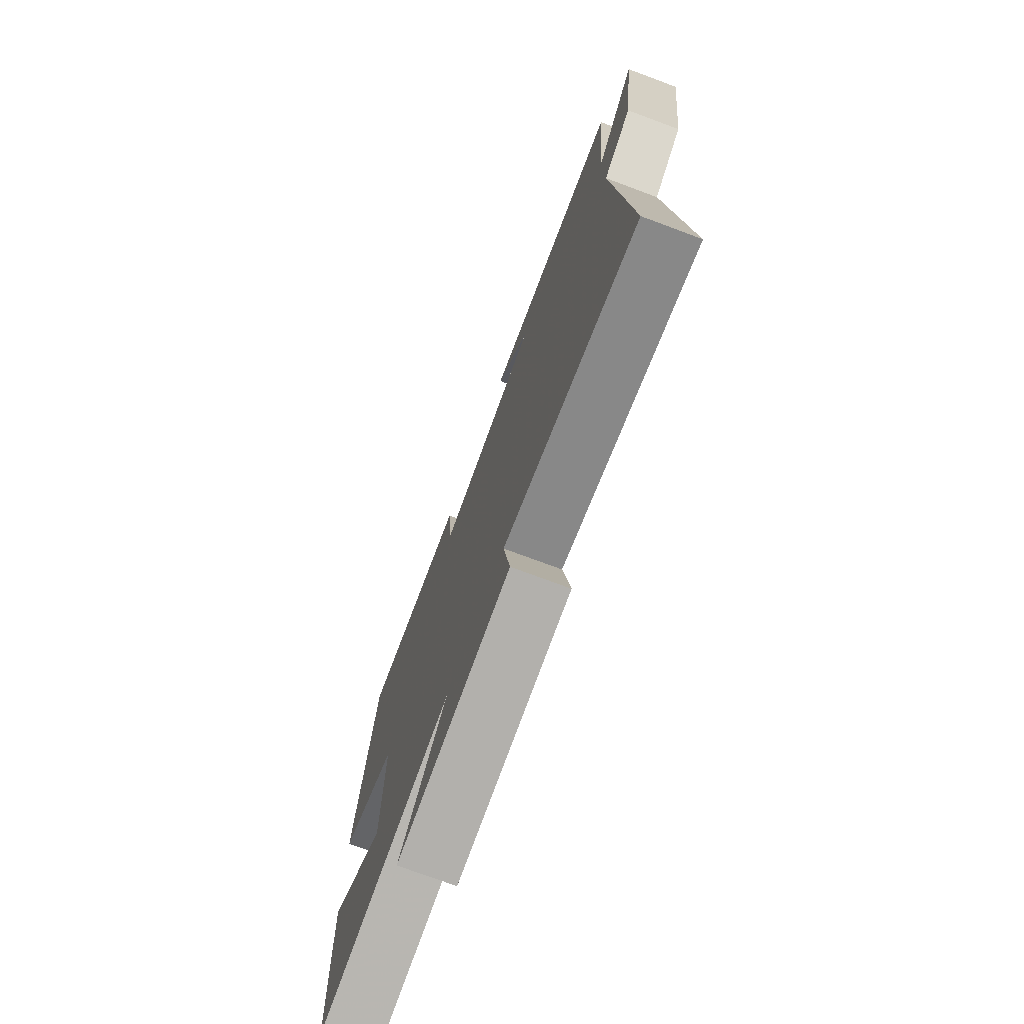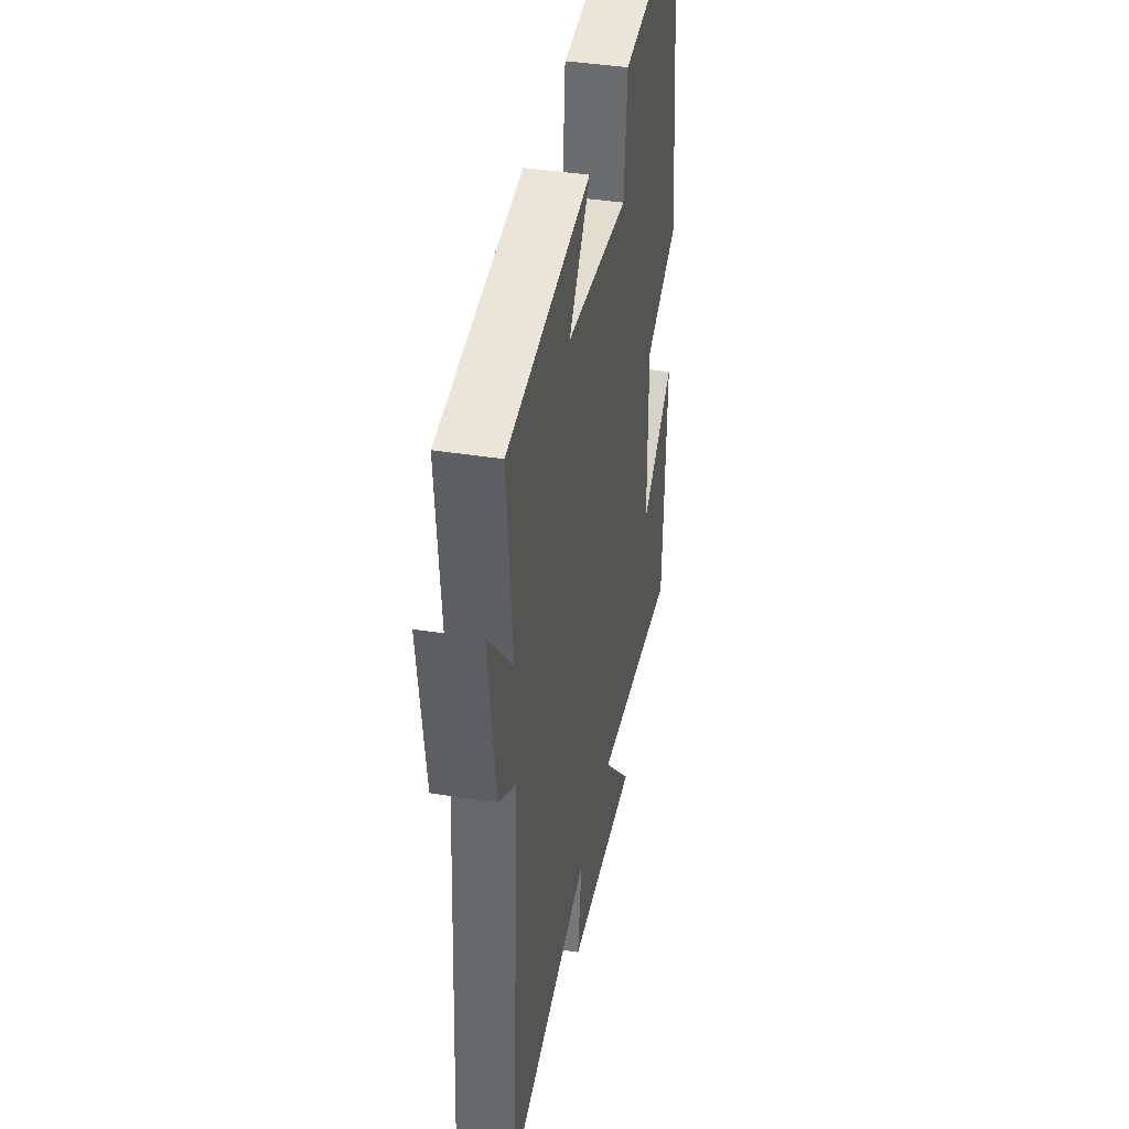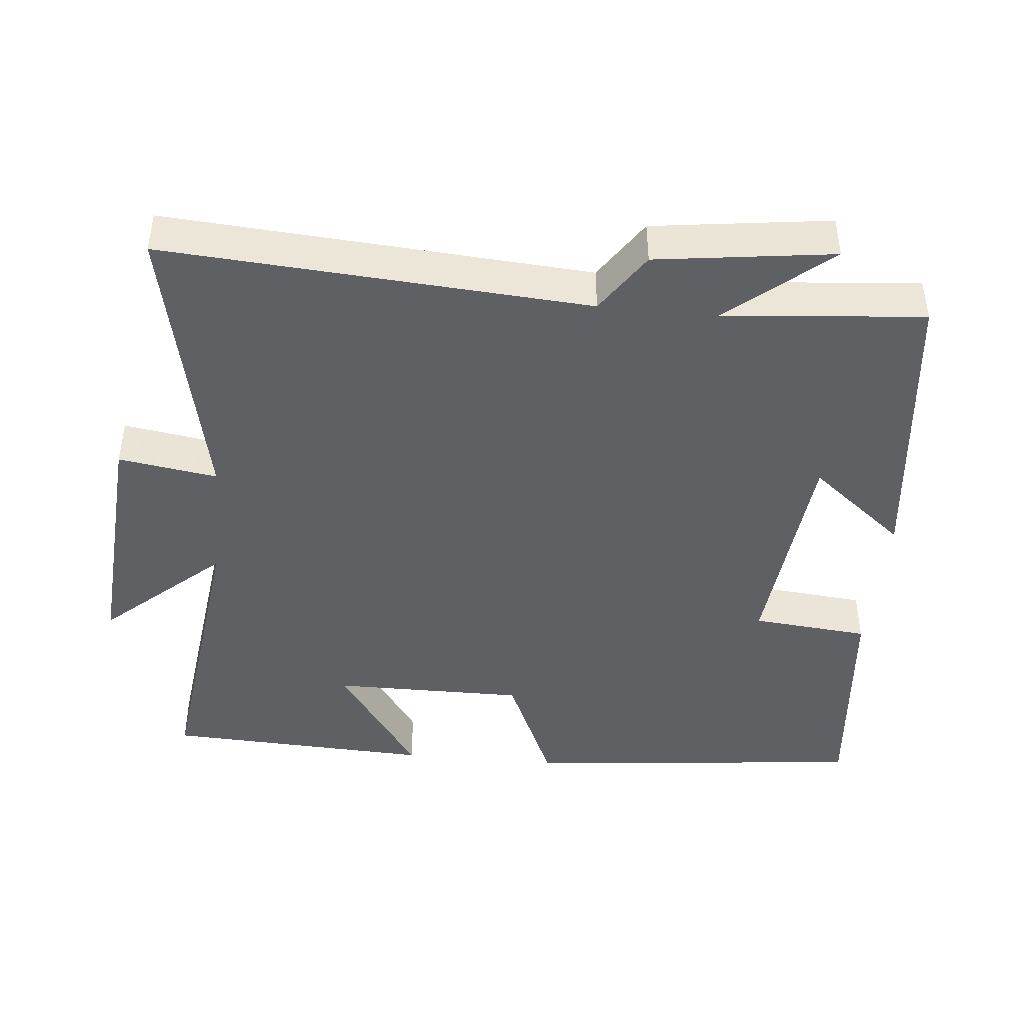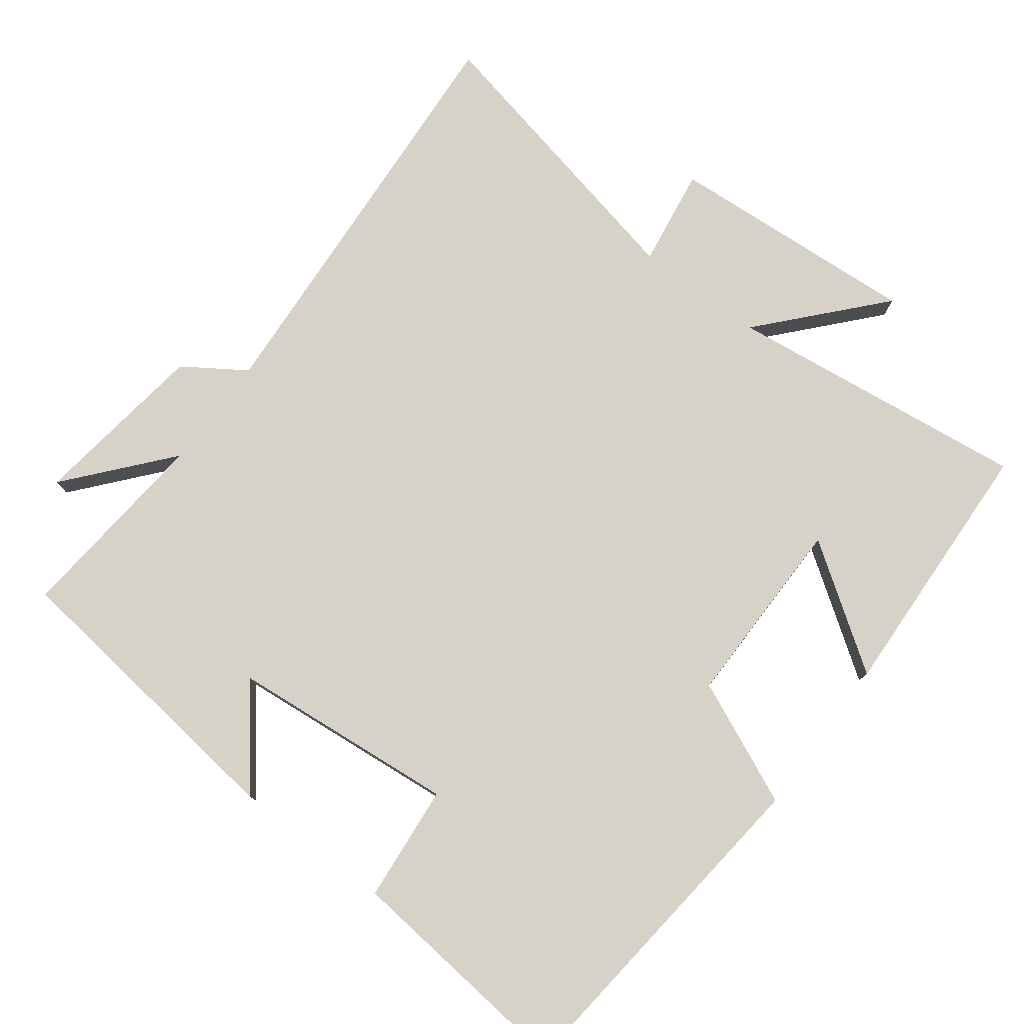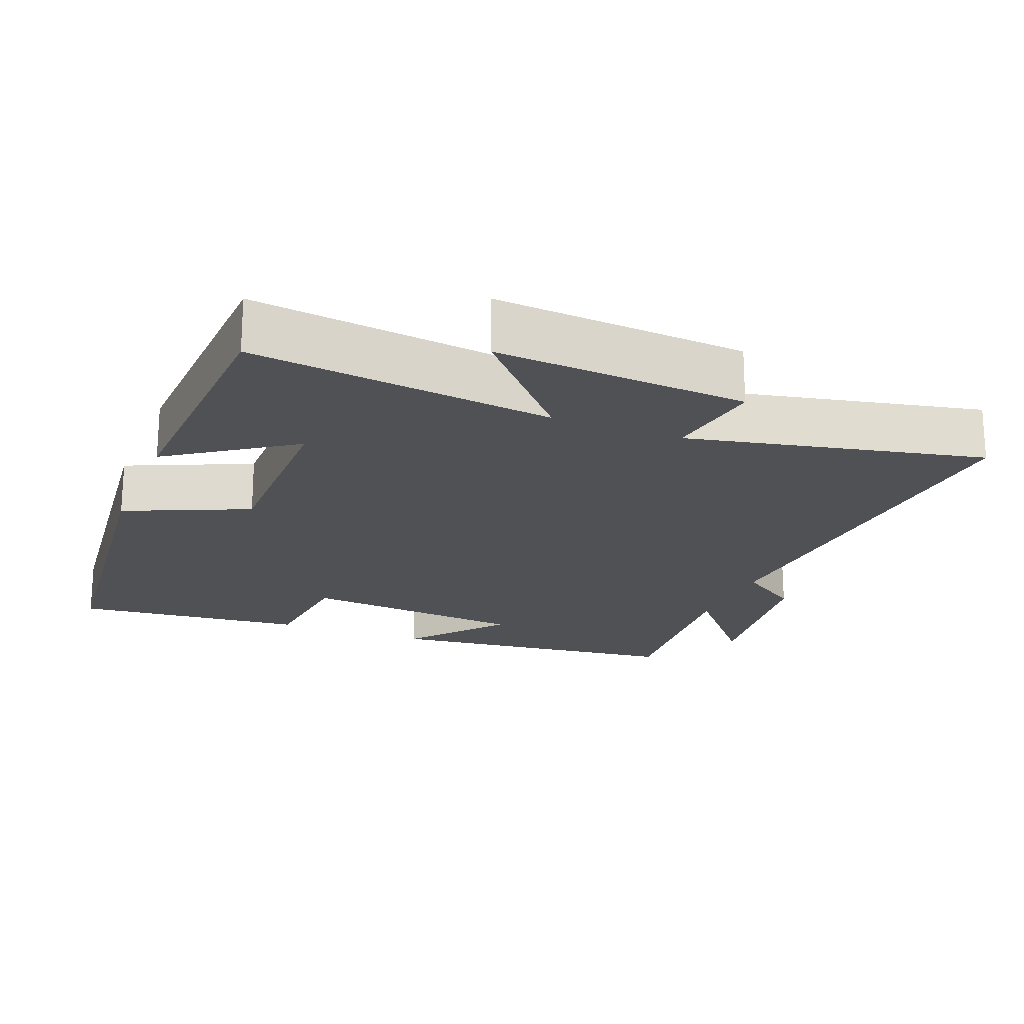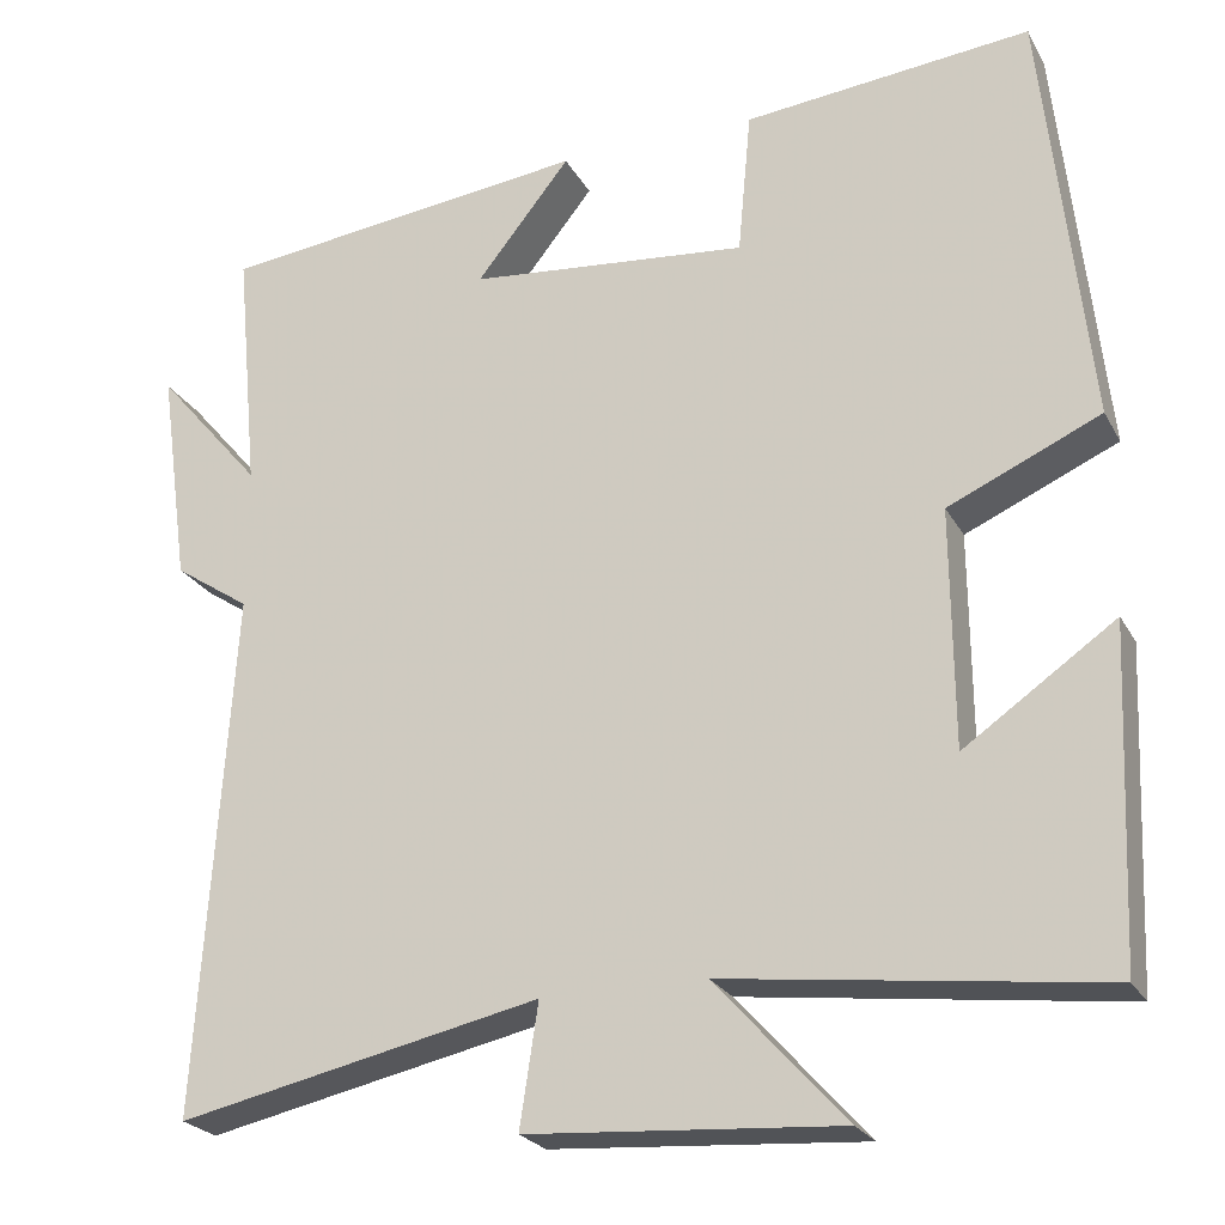
<metadata>
{"format":"obj","ext":"obj","renderer":"f3d","projection":"perspective","resolution":1024,"background":"white","views":[{"elev":-74.9,"azim":-110.4,"up":"+Z"},{"elev":39.9,"azim":-78.9,"up":"+Z"},{"elev":-44.0,"azim":-95.7,"up":"+Y"},{"elev":78.0,"azim":37.0,"up":"+Y"},{"elev":-20.1,"azim":158.2,"up":"+Y"},{"elev":-23.7,"azim":22.4,"up":"+Z"}]}
</metadata>
<code>
v 0.448 0.07 0.533
v 0.5 0.07 0.051
v 0.327 0.07 -0.026
v 0.329 0.07 -0.296
v 0.5 0.07 -0.177
v 0.484 0.07 -0.552
v 0.059 0.07 -0.5
v 0.206 0.07 -0.663
v -0.148 0.07 -0.639
v -0.127 0.07 -0.5
v -0.539 0.07 -0.589
v -0.5 0.07 0.005
v -0.586 0.07 0.062
v -0.62 0.07 0.31
v -0.5 0.07 0.169
v -0.526 0.07 0.45
v -0.104 0.07 0.5
v -0.211 0.07 0.366
v 0.107 0.07 0.336
v 0.122 0.07 0.5
v 0.448 0 0.533
v 0.5 0 0.051
v 0.327 0 -0.026
v 0.329 0 -0.296
v 0.5 0 -0.177
v 0.484 0 -0.552
v 0.059 0 -0.5
v 0.206 0 -0.663
v -0.148 0 -0.639
v -0.127 0 -0.5
v -0.539 0 -0.589
v -0.5 0 0.005
v -0.586 0 0.062
v -0.62 0 0.31
v -0.5 0 0.169
v -0.526 0 0.45
v -0.104 0 0.5
v -0.211 0 0.366
v 0.107 0 0.336
v 0.122 0 0.5
f 1 2 3
f 20 1 3
f 19 20 3
f 18 19 3 4
f 15 16 17 18
f 15 18 4
f 12 13 14 15
f 12 15 4
f 10 11 12 4
f 7 8 9 10
f 7 10 4
f 4 5 6 7
f 23 22 21
f 23 21 40
f 23 40 39
f 24 23 39 38
f 38 37 36 35
f 24 38 35
f 35 34 33 32
f 24 35 32
f 24 32 31 30
f 30 29 28 27
f 24 30 27
f 27 26 25 24
f 1 21 22 2
f 2 22 23 3
f 3 23 24 4
f 4 24 25 5
f 5 25 26 6
f 6 26 27 7
f 7 27 28 8
f 8 28 29 9
f 9 29 30 10
f 10 30 31 11
f 11 31 32 12
f 12 32 33 13
f 13 33 34 14
f 14 34 35 15
f 15 35 36 16
f 16 36 37 17
f 17 37 38 18
f 18 38 39 19
f 19 39 40 20
f 20 40 21 1

</code>
